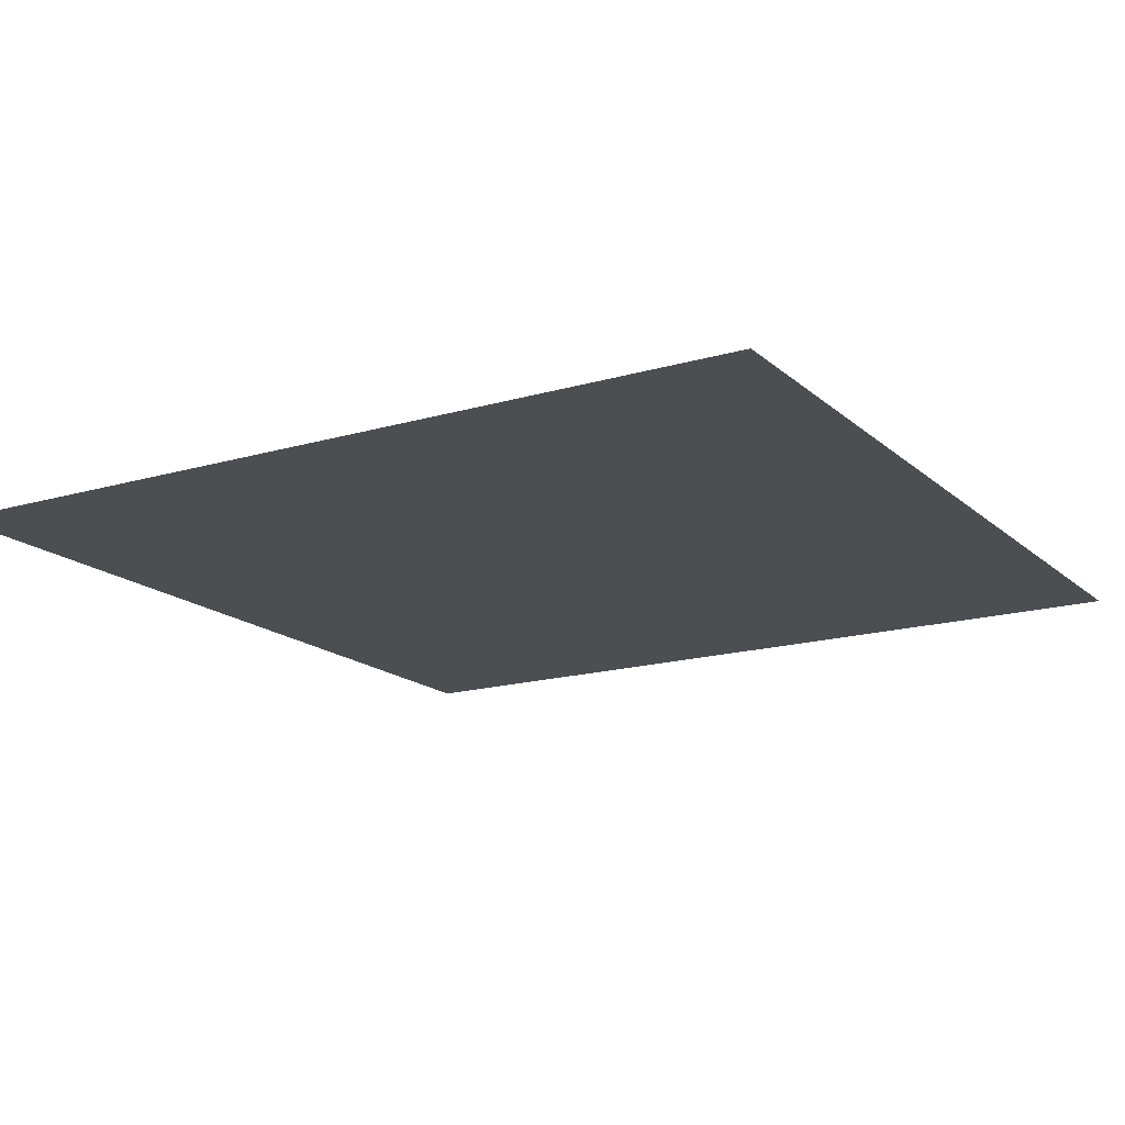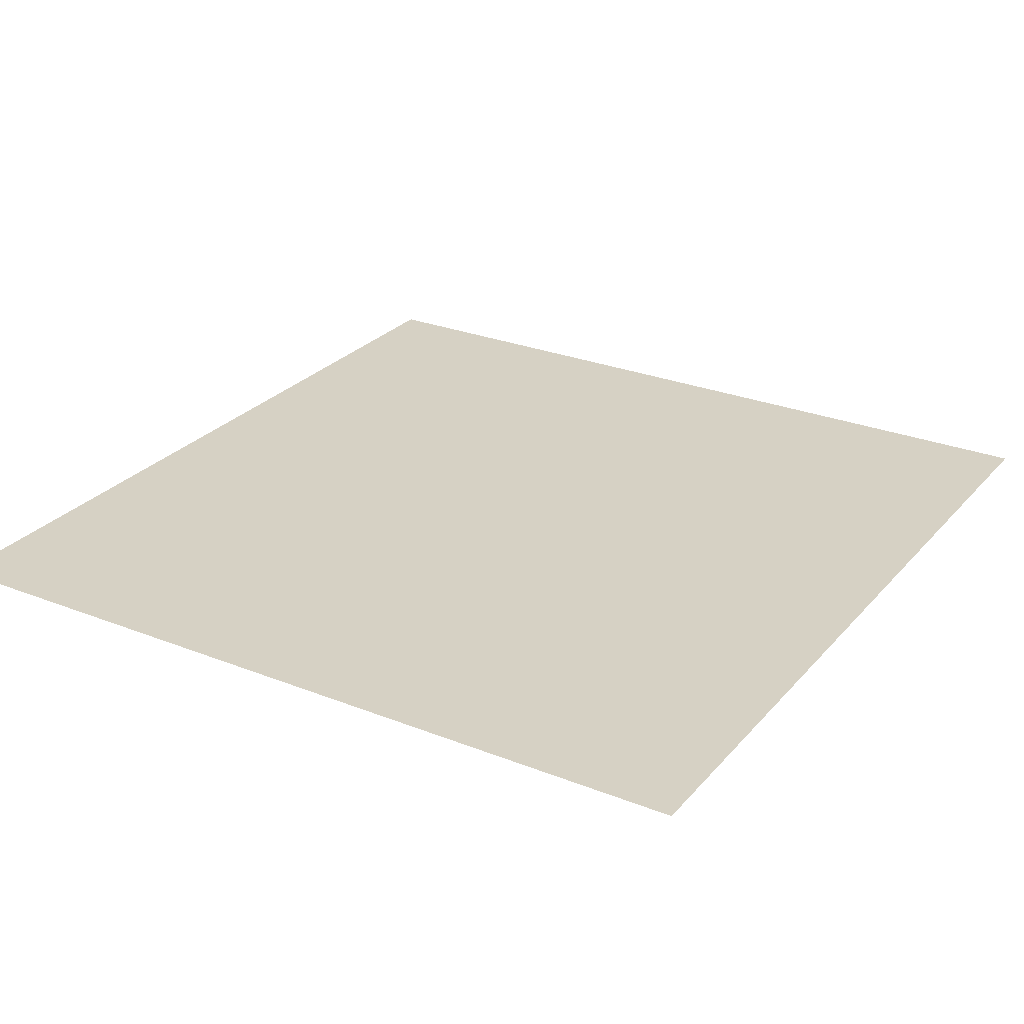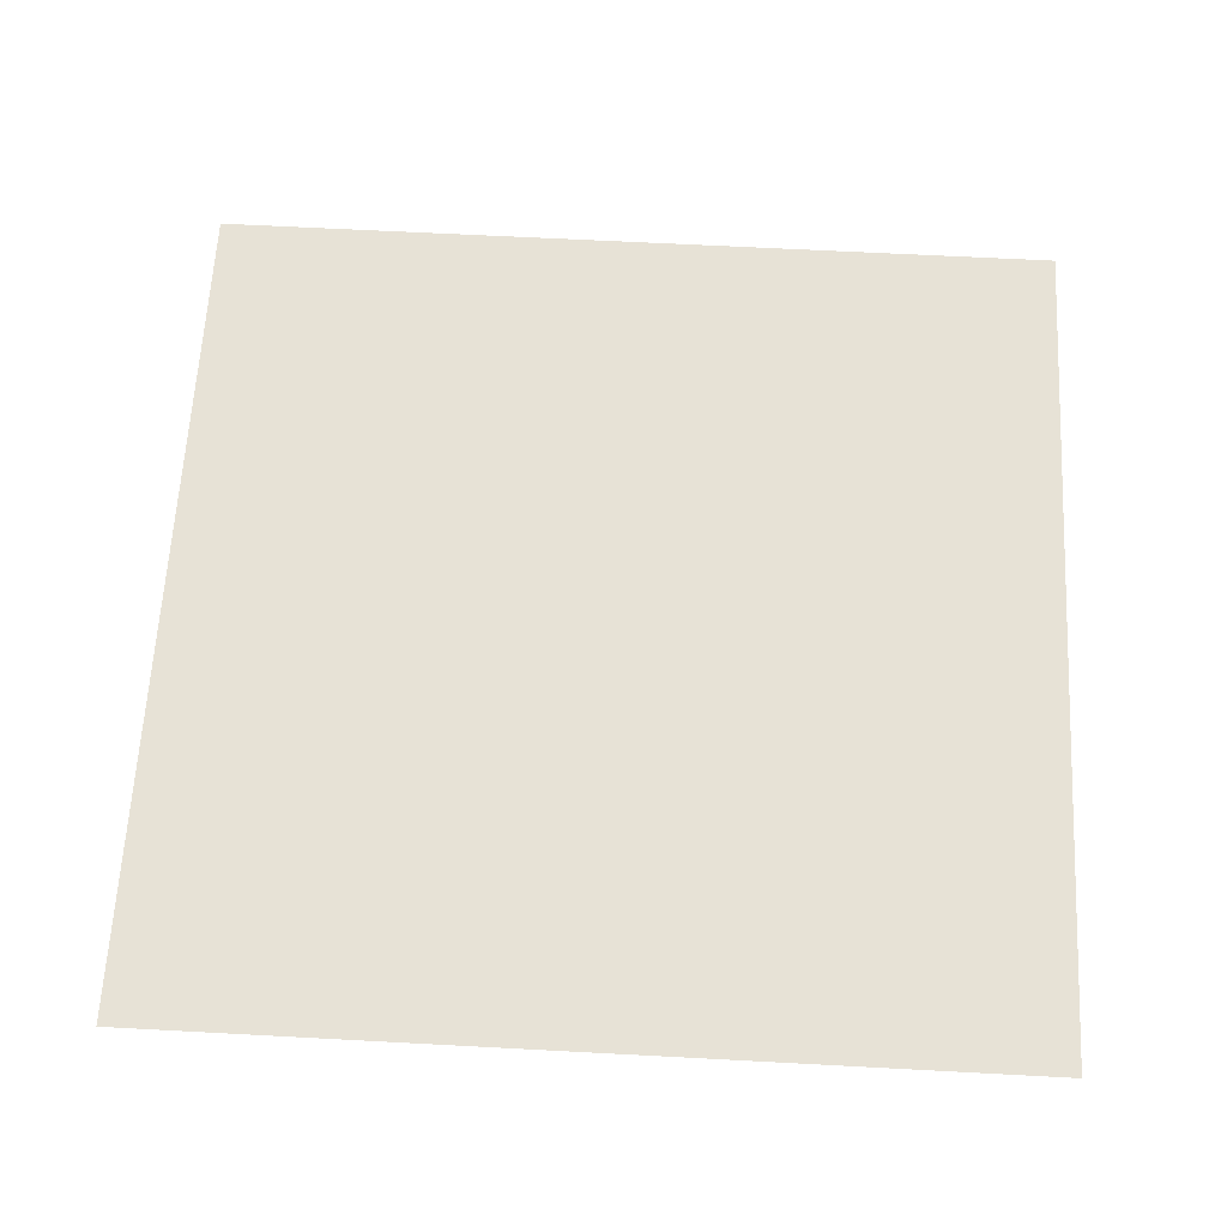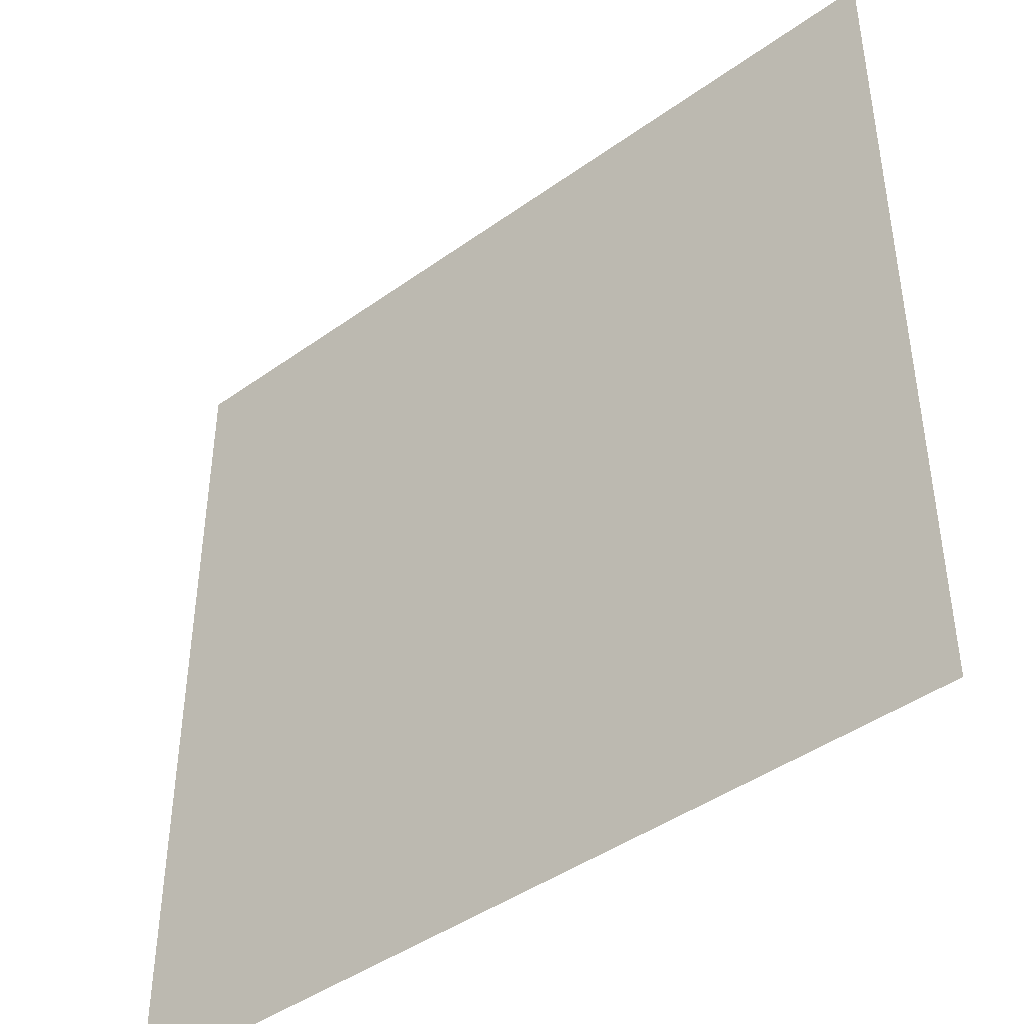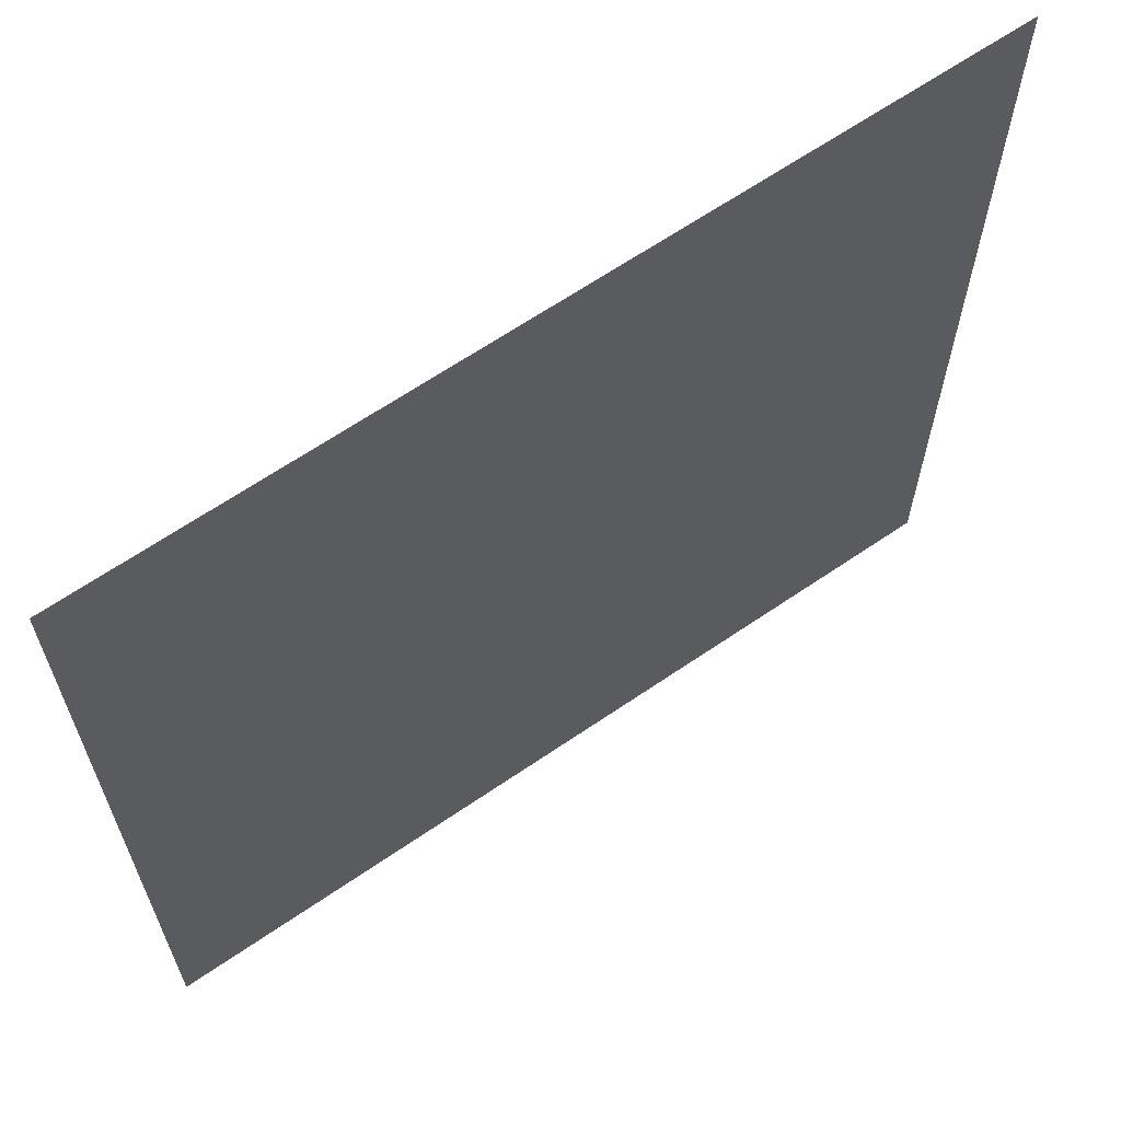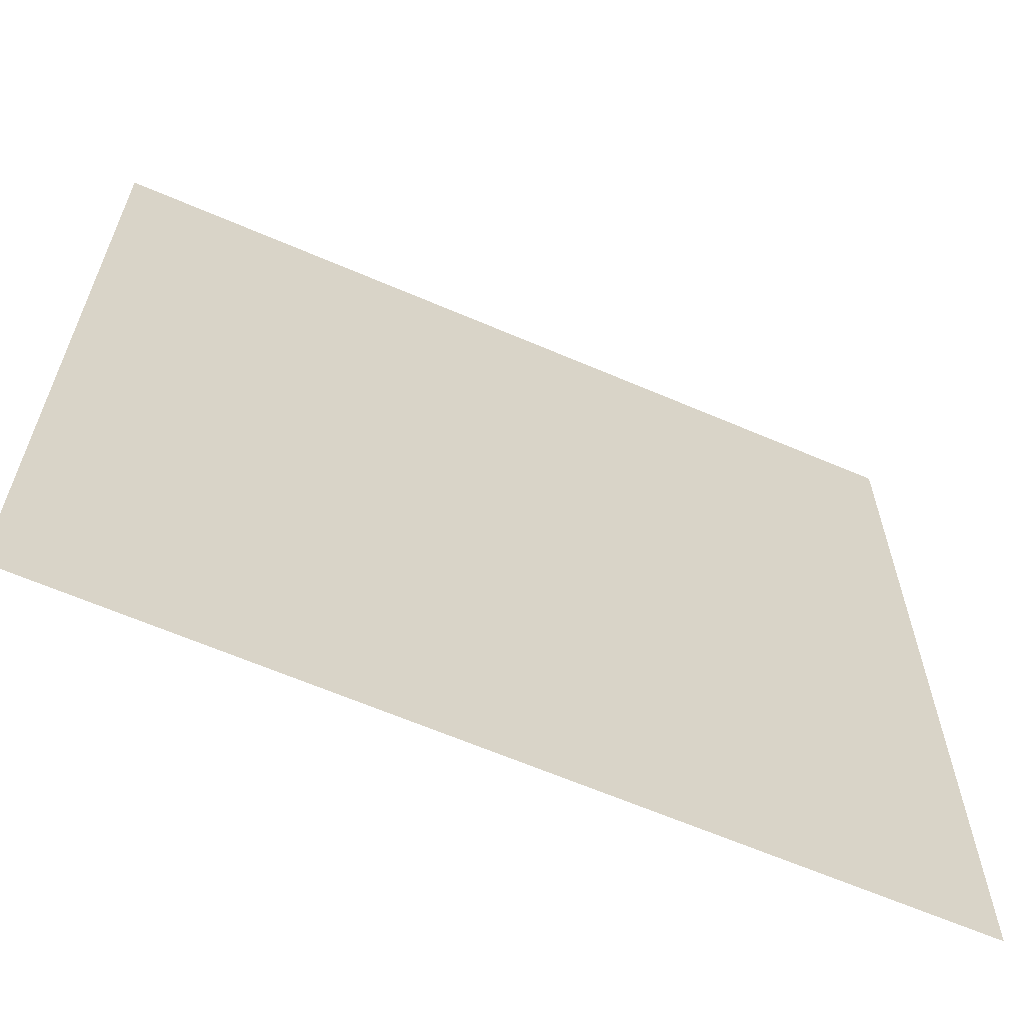
<metadata>
{"format":"obj","ext":"obj","renderer":"f3d","projection":"perspective","resolution":1024,"background":"white","views":[{"elev":-16.6,"azim":-59.1,"up":"+Z"},{"elev":27.0,"azim":-58.4,"up":"+Z"},{"elev":62.9,"azim":93.1,"up":"+Z"},{"elev":-43.6,"azim":-139.8,"up":"+Y"},{"elev":64.9,"azim":145.4,"up":"+Y"},{"elev":-63.7,"azim":-23.5,"up":"+Y"}]}
</metadata>
<code>
o plane.lwo
v -0.5 0 0
v 0.5 0 0
v -0.5 1 0
v 0.5 1 0
f 2 4 3 1

</code>
